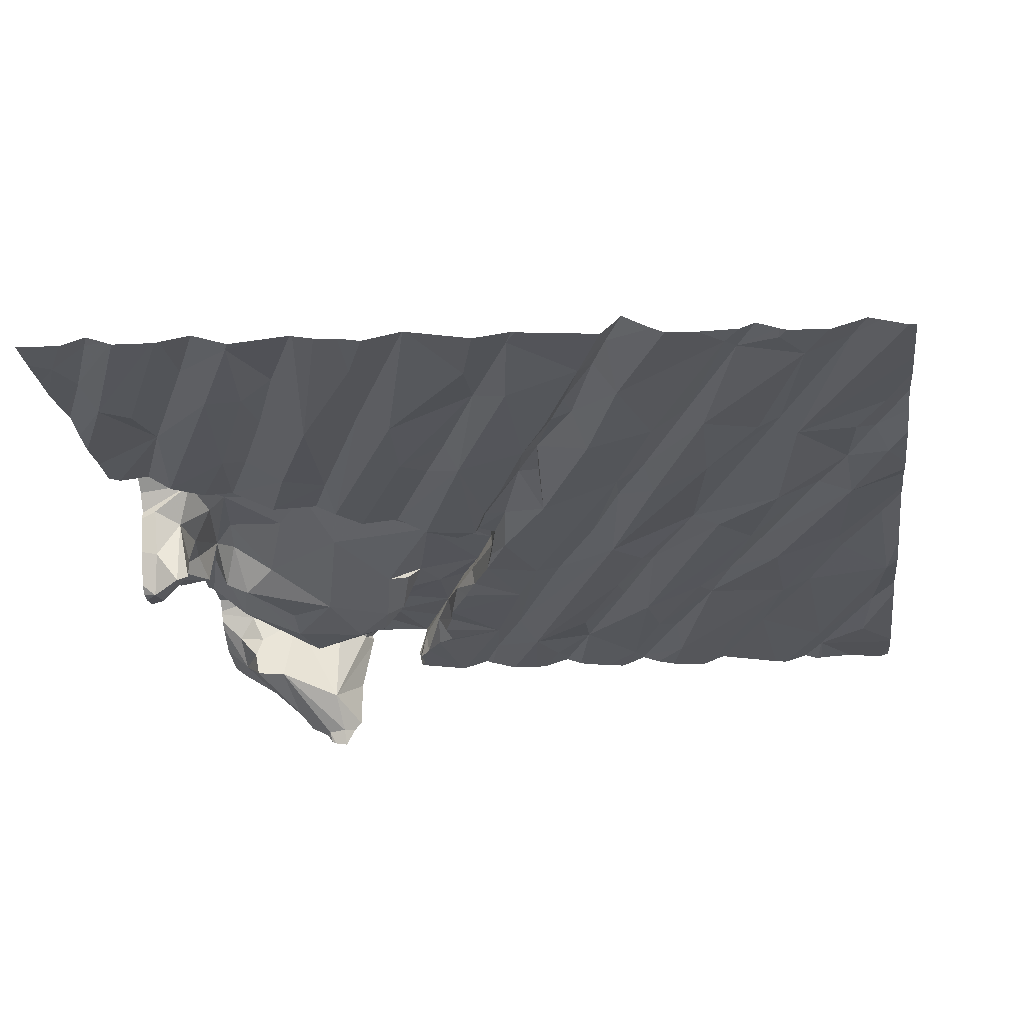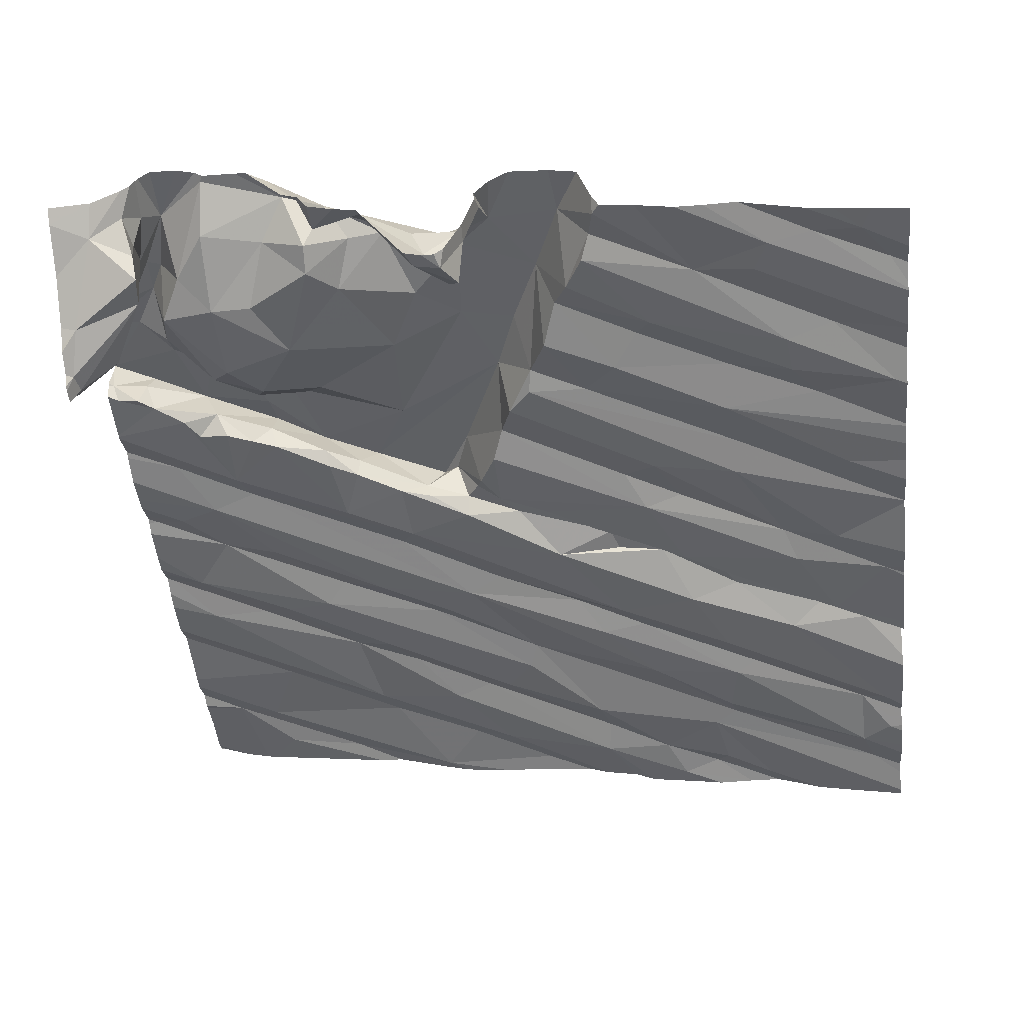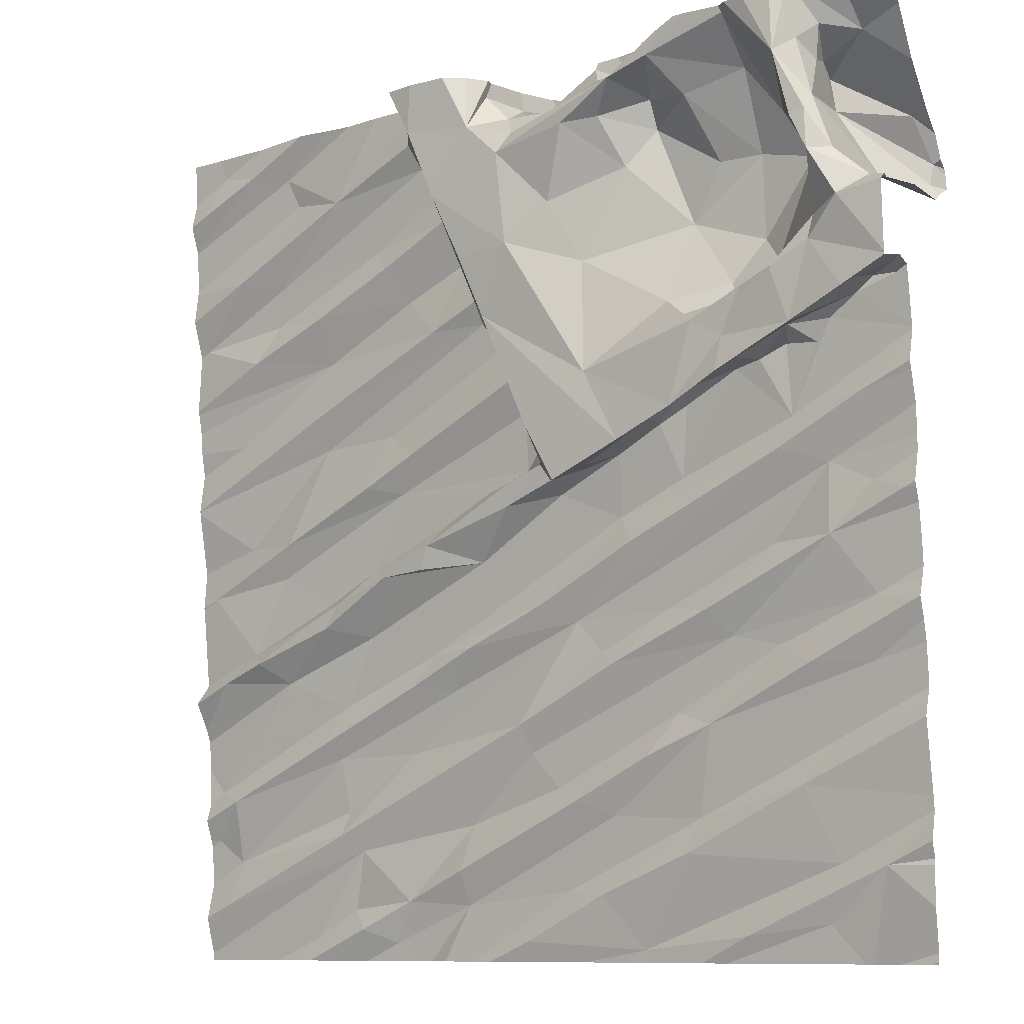
<metadata>
{"format":"obj","ext":"obj","renderer":"f3d","projection":"perspective","resolution":1024,"background":"white","views":[{"elev":-33.6,"azim":-82.4,"up":"+Z"},{"elev":-43.5,"azim":-173.5,"up":"+Z"},{"elev":-9.8,"azim":29.5,"up":"+Y"}]}
</metadata>
<code>
v -35.52 230.6 501.8
v -32.93 226.8 502
v -35.16 226.8 501.6
v -31.87 228.9 502.2
v -31.87 228.6 502.2
v -31.87 228.8 502.2
v -34.72 227.3 501.7
v -34.52 230.6 502
v -32.26 230.6 502.5
v -32.77 230.6 502.5
v -35.54 227.1 501.6
v -35.49 227.3 501.6
v -32.24 230.6 502.5
v -32.33 227 502.1
v -32.06 230.6 502.4
v -34.69 230.6 502
v -35 226.9 501.7
v -32.2 230.6 502.4
v -32.82 230.6 502.4
v -34.13 227.1 501.8
v -32.95 230.6 502.3
v -34.54 226.9 501.7
v -34.71 227 501.7
v -32.44 230.6 502.5
v -32.7 226.9 502
v -33.22 226.9 501.9
v -33.02 230.6 502.3
v -33.79 226.9 501.9
v -32.04 226.8 502.1
v -31.87 228.4 502.2
v -32.98 227.3 502
v -34.45 227.1 501.8
v -34.77 227 501.7
v -32.27 227.2 502.1
v -32.07 227.2 502.1
v -33.4 227.1 501.9
v -33.59 227.1 501.9
v -34 226.8 501.8
v -33.32 226.8 501.9
v -33.2 226.8 501.9
v -33.3 226.8 501.9
v -31.87 228.3 502.2
v -35.62 227.4 501.6
v -34.94 227.8 501.7
v -35.48 227.5 501.7
v -35.6 227.6 501.6
v -31.87 228.3 502.2
v -33.15 227.7 502
v -32.84 227.8 502.1
v -32.92 227.4 502
v -32.09 228 502.2
v -32.42 227.5 502.1
v -33.34 227.4 501.9
v -34.85 227.7 501.7
v -34.8 227.5 501.7
v -34.43 227.7 501.8
v -34.83 227.4 501.7
v -34.11 227.4 501.8
v -33.8 227.8 501.9
v -34.15 227.2 501.8
v -33.76 227.7 501.9
v -33.63 227.5 501.9
v -32.25 227.7 502.1
v -33.52 227.5 502
v -33.01 227.8 502
v -34.81 228 501.7
v -34.1 226.8 501.8
v -31.9 228.2 502.2
v -33.52 226.8 501.9
v -31.87 227.9 502.2
v -31.87 228.1 502.2
v -31.87 227.8 502.2
v -35.5 228.1 501.7
v -35.15 228.1 501.7
v -31.87 228.2 502.2
v -35.28 228.2 501.8
v -35.36 228.2 501.7
v -35.59 228.5 501.7
v -35.17 228.6 501.7
v -32.52 228.1 502.1
v -32.37 228 502.2
v -32.07 228.2 502.2
v -32.74 228.1 502.1
v -34.65 228.3 501.8
v -34.29 228.2 501.8
v -34.06 228.2 501.9
v -34.18 228 501.8
v -34.38 228 501.8
v -34.87 228.3 501.8
v -34.97 228.3 501.8
v -34 228.5 501.9
v -34.51 228.5 501.9
v -32.84 228.2 502.1
v -33.31 228 502
v -33.05 228.3 502
v -33.38 228.1 502
v -33.51 228.2 501.9
v -33.67 228.3 502
v -33.27 228.7 502
v -32.25 228.5 502.2
v -32.15 226.8 502.1
v -31.87 228 502.2
v -34.26 228.6 502
v -34.3 228.5 501.9
v -34.8 228.4 501.8
v -34.62 228.6 501.8
v -34.89 228.4 501.8
v -32.26 228.8 502.2
v -32.52 228.5 502.1
v -33.2 228.6 502.1
v -35.49 226.8 501.6
v -31.87 226.8 502.2
v -31.92 228.6 502.3
v -32.27 230.6 502.5
v -31.94 226.8 502.1
v -31.87 227.8 502.2
v -31.87 227.4 502.2
v -35.11 228.7 501.8
v -35.36 228.7 501.7
v -31.87 227.5 502.2
v -35.42 229.2 501.7
v -32.11 229 502.2
v -32.41 229 502.2
v -34.45 228.9 501.8
v -34.62 228.9 501.9
v -34.19 228.7 501.9
v -33.97 228.8 501.9
v -34.89 229.1 501.8
v -34.51 229.2 501.9
v -34.36 229.1 501.9
v -32.07 228.7 502.2
v -32.47 228.9 502.2
v -32.95 228.8 502.1
v -33.04 229 502.1
v -32.66 229.2 502.2
v -33.63 228.9 502.1
v -33.52 228.9 502.2
v -33.39 228.9 502
v -33.57 228.8 502.1
v -33.37 228.9 502.1
v -33.12 228.9 502.3
v -33.44 228.8 502.3
v -33.59 229.1 502.3
v -33.25 228.9 502.1
v -33.66 229 502
v -33.56 228.8 502
v -33.74 228.9 502
v -33.79 228.9 502
v -33.82 228.8 502
v -33.74 229.2 502
v -33.05 229 502.2
v -32.57 230.6 502.5
v -35.68 226.8 501.5
v -31.92 229.5 502.3
v -35.03 226.8 501.7
v -31.87 227.3 502.2
v -31.87 227.4 502.2
v -31.87 227.2 502.2
v -32.3 229.3 502.5
v -32.37 229.3 502.3
v -32.64 229.1 502.4
v -32.38 229.5 502.5
v -32.62 229.3 502.4
v -32.89 229.1 502.2
v -32.86 229 502.4
v -32.64 229.2 502.3
v -34.86 229.5 501.8
v -32.91 229.1 502.1
v -32.55 229.2 502.2
v -32.43 229.3 502.2
v -32.29 229.3 502.2
v -34.93 229.3 501.9
v -32.22 229.3 502.2
v -32.75 229.4 502.4
v -33.95 229.6 502
v -34.22 229.6 502
v -32.06 229.4 502.5
v -32.04 229.5 502.4
v -33.79 229.3 502
v -33.8 229.5 502.3
v -33.29 229.2 502.3
v -33.85 229.5 502
v -32.09 229.4 502.3
v -32.93 229.5 502.2
v -34.61 226.8 501.7
v -34.89 226.8 501.7
v -32.72 230.6 502.5
v -31.89 229.5 502.4
v -34.72 226.8 501.7
v -31.87 227.2 502.2
v -32.02 229.5 502.3
v -32.83 229.4 502.3
v -32.28 230 502.2
v -32.2 229.7 502.4
v -32.43 229.6 502.2
v -35.63 229.7 501.7
v -35.36 230 501.9
v -35.29 229.6 501.8
v -32.62 229.5 502.2
v -32.66 229.6 502.2
v -32.2 229.6 502.5
v -32.53 229.7 502.1
v -35.15 229.9 501.8
v -35.17 229.8 501.8
v -32.06 229.8 502.5
v -31.95 229.8 502.5
v -32.17 230 502.5
v -32.52 229.5 502.4
v -34.05 229.9 502
v -33.97 229.7 502
v -34.37 229.8 501.9
v -34.55 230 501.9
v -34.89 229.7 501.9
v -32.85 229.8 502.1
v -34.04 230.1 502.3
v -33.33 229.7 502.2
v -33.66 229.8 502.3
v -33.47 230 502.3
v -33.91 229.8 502.3
v -33.13 230.1 502.2
v -34.41 226.8 501.7
v -31.9 230 501.9
v -34.26 226.8 501.8
v -31.94 230.2 502
v -34.35 226.8 501.7
v -32.81 226.8 502
v -32.45 226.8 502
v -32.19 226.8 502.1
v -35.26 226.8 501.6
v -31.89 226.8 502.2
v -32.07 230 502
v -31.91 229.9 501.9
v -31.87 226.8 502.2
v -31.87 227 502.2
v -35.61 230.6 501.8
v -32.38 230.2 502.3
v -32.09 230 502.5
v -32.19 230.1 502.5
v -32.18 230.2 502.5
v -32.25 230.1 502.5
v -31.87 226.9 502.2
v -35.08 230.5 501.9
v -35.02 230.3 501.9
v -32.23 230.2 502.1
v -32.52 230.1 502.2
v -32.71 230.1 502.2
v -35.61 230.4 501.8
v -34.27 230.3 502
v -34.18 230.2 502
v -34.12 230.1 502
v -34.48 229.9 502
v -34.76 230.3 502
v -33 230.3 502.2
v -32.8 230.3 502.3
v -33.7 230.2 502.3
v -33.35 230.3 502.4
v -33.2 230.3 502.3
v -32.04 230.5 502.3
v -35.4 226.8 501.6
v -32.53 230.4 502.3
v -35.28 230.5 501.9
v -35.48 230.5 501.8
v -32.24 230.4 502.5
v -32.18 230.5 502.4
v -32.21 230.4 502.3
v -32.25 230.4 502.1
v -32.23 230.4 502.2
v -32.31 230.4 502.6
v -32.56 230.6 502.5
v -33.01 230.4 502.2
v -32.91 230.5 502.5
v -34.31 230.5 502.1
v -34.34 230.6 502
v -34.17 230.4 502.3
v -33.11 230.4 502.4
v -33.23 230.5 502.3
v -33.77 230.6 502
v -33.74 230.4 501.8
v -33.74 230.5 502.1
v -33.86 230.4 502.3
v -33.69 230.4 501.9
v -33.57 230.4 502
v -33.51 230.4 502.2
v -33.84 230.6 502.2
v -33.64 230.3 502.3
v -33.67 230.6 501.8
v -33.56 230.6 501.8
v -33.07 230.5 502.2
v -33.01 230.6 502.3
v -33.3 230.6 502.1
v -32.86 230.6 502.5
v -32.32 230.6 502.6
v -35.68 226.8 501.5
v -35.68 227 501.6
v -35.68 227.2 501.5
v -35.68 227 501.6
v -35.68 227 501.6
v -35.68 227.4 501.6
v -35.68 227.3 501.6
v -35.68 227.2 501.5
v -35.68 227.5 501.6
v -35.68 227.7 501.6
v -35.68 227.5 501.6
v -35.68 227.8 501.6
v -35.68 227.9 501.6
v -35.68 228 501.7
v -35.68 228.2 501.6
v -35.68 228.5 501.7
v -35.68 228.1 501.7
v -35.68 228.1 501.6
v -35.68 228.5 501.7
v -35.68 228.5 501.7
v -35.68 228.6 501.7
v -35.68 228.9 501.7
v -35.68 228.9 501.7
v -35.68 229.1 501.7
v -35.68 228.9 501.7
v -35.68 229.3 501.7
v -35.68 229.2 501.7
v -35.68 228.9 501.7
v -35.68 229.5 501.7
v -35.68 229.7 501.7
v -35.68 229.9 501.8
v -35.68 230 501.8
v -35.68 229.7 501.7
v -35.68 229.4 501.7
v -35.68 229.4 501.7
v -35.68 230 501.8
v -35.68 230 501.8
v -35.68 230.3 501.8
v -35.68 230.2 501.8
v -35.68 230.2 501.8
v -35.68 230.2 501.8
v -35.68 230.6 501.8
v -35.68 230.3 501.8
v -35.68 230.4 501.8
v -31.87 228.6 502.3
v -31.87 228.7 502.3
v -31.87 228.7 502.3
v -31.87 228.8 502.2
v -31.87 229.1 502.3
v -31.87 229.1 502.3
v -31.87 229 502.2
v -31.87 229.2 502.3
v -31.87 229.3 502.3
v -31.87 229.3 502.3
v -31.87 229.3 502.3
v -31.87 229.5 502.4
v -31.87 229.5 502.5
v -31.87 229.5 502.3
v -31.87 229.5 502.4
v -31.87 229.3 502.3
v -31.87 229.8 502.5
v -31.87 229.8 502.6
v -31.87 229.5 502.5
v -31.87 229.5 502.5
v -31.87 229.5 502.5
v -31.87 230 501.9
v -31.87 230 501.8
v -31.87 230.2 501.9
v -31.87 230.1 501.9
v -31.87 230.2 502
v -31.87 229.8 502.5
v -31.87 229.9 502.2
v -31.87 230 501.8
v -31.87 229.9 501.8
v -31.87 229.9 501.9
v -31.87 229.8 502.5
v -31.87 229.9 501.9
v -31.87 230.6 502.3
v -31.87 230.4 502.2
v -32.53 230.6 502.5
v -34.96 230.6 502
v -35.03 230.6 501.9
v -35.24 230.6 501.9
v -34.82 230.6 502
v -34.34 230.6 502.1
v -34.37 230.6 502
v -35.36 230.6 501.9
v -34.37 230.6 502
v -34.15 230.6 502.3
v -34.28 230.6 502.3
v -33.07 230.6 502.2
v -33.19 230.6 502.2
v -33.6 230.6 501.8
v -33.52 230.6 501.8
v -33.65 230.6 501.8
v -33.69 230.6 501.8
v -33.43 230.6 501.9
v -33.77 230.6 502
v -33.82 230.6 502.1
v -33.3 230.6 502.1
v -33.82 230.6 502.2
v -33.98 230.6 502.3
v -33.89 230.6 502.3
v -35.68 230.6 501.8
v -31.98 230.6 502.4
v -31.87 230.6 502.4
f 391 284 390
f 111 293 153
f 294 12 295
f 374 261 373
f 373 261 242
f 390 277 388
f 17 7 259
f 372 268 24
f 22 23 186
f 155 17 3
f 187 271 152
f 226 25 2
f 152 269 268
f 26 28 38
f 114 268 9
f 2 26 40
f 225 22 221
f 32 23 22
f 23 33 17
f 26 25 34
f 25 14 35
f 26 36 28
f 38 37 67
f 29 35 101
f 35 14 228
f 389 287 290
f 388 286 387
f 347 183 346
f 12 43 299
f 293 11 297
f 45 44 46
f 298 45 303
f 31 26 34
f 52 31 34
f 49 50 51
f 31 52 50
f 53 50 49
f 346 173 345
f 45 43 12
f 54 45 12
f 45 46 301
f 57 56 55
f 7 32 58
f 59 7 58
f 32 60 58
f 20 60 32
f 12 11 57
f 12 55 54
f 22 20 32
f 23 32 33
f 57 55 12
f 54 44 45
f 57 7 59
f 7 33 32
f 7 57 11
f 7 17 33
f 49 48 53
f 52 63 50
f 35 34 25
f 63 51 50
f 20 37 53
f 62 60 64
f 48 65 62
f 53 37 50
f 36 50 37
f 60 62 58
f 37 20 223
f 61 59 58
f 387 286 385
f 120 34 117
f 34 35 157
f 53 64 20
f 31 36 26
f 60 20 64
f 36 37 28
f 62 64 48
f 53 48 64
f 36 31 50
f 62 61 58
f 44 66 46
f 59 56 57
f 54 55 56
f 102 63 70
f 386 287 389
f 68 51 71
f 304 73 305
f 345 123 344
f 307 78 308
f 74 76 73
f 73 76 77
f 302 74 304
f 309 77 310
f 80 49 81
f 49 51 81
f 385 286 287
f 91 84 85
f 85 84 66
f 88 87 86
f 56 87 54
f 88 85 44
f 89 90 76
f 66 74 46
f 74 66 84
f 87 88 54
f 44 54 88
f 74 84 89
f 76 74 89
f 77 76 90
f 66 44 85
f 49 65 48
f 94 93 95
f 81 82 80
f 83 80 82
f 97 98 86
f 82 81 68
f 94 95 96
f 87 56 97
f 94 96 59
f 98 99 85
f 97 96 95
f 61 62 83
f 56 59 97
f 86 98 85
f 87 97 86
f 63 52 116
f 51 68 81
f 83 100 93
f 49 80 65
f 94 83 93
f 59 61 94
f 94 61 83
f 85 88 86
f 97 59 96
f 62 65 83
f 65 80 83
f 82 68 75
f 344 122 342
f 384 288 383
f 77 79 78
f 104 103 92
f 84 91 92
f 91 104 92
f 106 105 92
f 92 105 89
f 89 105 90
f 107 90 105
f 105 106 107
f 89 84 92
f 90 107 77
f 107 79 77
f 109 108 95
f 100 109 93
f 95 93 109
f 100 83 82
f 98 97 110
f 99 98 110
f 91 85 99
f 100 82 30
f 383 288 27
f 382 274 381
f 78 79 118
f 118 119 78
f 311 119 313
f 343 108 4
f 381 274 280
f 124 106 126
f 103 104 91
f 127 126 103
f 92 103 106
f 119 118 128
f 125 129 118
f 106 124 79
f 124 130 125
f 103 126 106
f 118 124 125
f 131 108 100
f 118 79 124
f 106 79 107
f 95 108 97
f 97 108 132
f 122 123 132
f 135 133 123
f 139 138 140
f 108 109 100
f 132 123 133
f 131 113 339
f 142 141 143
f 143 137 142
f 136 139 137
f 141 142 140
f 132 110 97
f 137 139 140
f 145 136 137
f 134 144 133
f 147 148 136
f 138 146 144
f 149 148 103
f 133 99 132
f 124 126 127
f 146 149 91
f 99 146 91
f 127 148 147
f 91 149 103
f 140 138 144
f 99 133 144
f 99 110 132
f 146 99 144
f 127 147 124
f 145 150 147
f 149 139 136
f 146 138 139
f 136 145 147
f 148 149 136
f 127 103 148
f 6 131 340
f 100 113 131
f 113 100 5
f 132 108 122
f 140 142 137
f 151 141 140
f 144 134 140
f 146 139 149
f 380 273 378
f 341 108 343
f 160 159 161
f 159 162 163
f 165 164 166
f 172 121 315
f 121 167 318
f 342 122 341
f 134 168 164
f 170 169 123
f 123 171 170
f 169 170 160
f 161 165 166
f 160 171 173
f 164 135 166
f 160 161 166
f 164 165 151
f 160 166 169
f 174 165 163
f 159 163 161
f 172 128 175
f 175 176 172
f 130 129 125
f 167 121 172
f 314 128 320
f 129 128 118
f 129 175 128
f 128 172 317
f 135 168 133
f 168 134 133
f 135 164 168
f 177 159 178
f 169 135 123
f 160 170 171
f 135 169 166
f 173 123 345
f 173 171 123
f 123 122 344
f 180 179 143
f 179 150 145
f 165 174 181
f 134 151 140
f 151 134 164
f 147 150 124
f 130 124 179
f 175 129 182
f 150 179 124
f 129 130 182
f 183 173 346
f 165 161 163
f 184 181 174
f 181 180 141
f 143 141 180
f 145 143 179
f 143 145 137
f 179 182 130
f 181 141 165
f 141 151 165
f 188 154 350
f 379 262 375
f 178 183 191
f 174 192 184
f 341 122 108
f 378 273 377
f 196 197 323
f 167 198 326
f 377 273 274
f 198 196 321
f 200 199 195
f 192 199 200
f 195 202 200
f 154 183 347
f 204 203 196
f 198 204 196
f 340 131 339
f 353 205 354
f 207 194 205
f 194 201 205
f 205 201 355
f 208 162 195
f 177 188 349
f 177 178 188
f 178 191 188
f 199 192 174
f 208 199 174
f 174 163 208
f 193 195 194
f 154 188 191
f 183 178 159
f 177 201 159
f 201 162 159
f 208 163 162
f 154 191 183
f 160 173 183
f 194 195 162
f 355 177 357
f 210 209 176
f 211 176 209
f 175 210 176
f 212 204 213
f 167 172 176
f 211 167 176
f 213 204 198
f 167 211 213
f 167 213 198
f 200 202 214
f 184 200 214
f 184 192 200
f 195 199 208
f 182 179 180
f 209 210 215
f 218 217 216
f 180 210 182
f 210 175 182
f 183 159 160
f 201 194 162
f 217 181 216
f 217 219 180
f 180 181 217
f 180 219 210
f 214 216 184
f 181 184 216
f 376 242 16
f 224 222 358
f 375 262 374
f 112 233 230
f 365 232 366
f 238 237 239
f 115 233 29
f 207 240 193
f 196 203 197
f 328 242 329
f 232 222 244
f 202 195 193
f 292 268 114
f 367 231 369
f 245 246 214
f 222 224 244
f 324 243 328
f 207 193 194
f 237 238 207
f 206 237 207
f 207 205 206
f 363 206 368
f 231 237 206
f 236 193 240
f 239 237 231
f 207 238 240
f 212 248 203
f 250 249 212
f 249 250 215
f 212 251 250
f 211 209 250
f 252 203 248
f 252 243 197
f 251 211 250
f 249 248 212
f 197 203 252
f 203 204 212
f 212 213 251
f 251 213 211
f 231 232 244
f 193 236 245
f 253 246 254
f 214 246 253
f 214 202 245
f 219 215 210
f 216 220 218
f 250 209 215
f 218 255 217
f 231 244 239
f 245 202 193
f 215 217 255
f 257 256 220
f 219 217 215
f 214 220 216
f 214 253 220
f 220 256 218
f 258 224 362
f 254 246 245
f 245 260 254
f 242 261 332
f 339 113 338
f 111 7 293
f 335 262 336
f 261 247 331
f 264 263 265
f 267 264 265
f 236 260 245
f 235 262 1
f 258 266 224
f 261 262 247
f 338 113 337
f 269 260 236
f 239 265 263
f 238 239 268
f 268 240 238
f 270 253 254
f 267 265 244
f 239 244 265
f 271 254 260
f 268 239 263
f 268 236 240
f 272 248 249
f 243 252 242
f 215 274 249
f 274 272 249
f 252 272 273
f 252 248 272
f 242 252 8
f 271 270 254
f 267 266 258
f 244 266 267
f 288 276 275
f 220 253 257
f 278 277 279
f 274 215 280
f 283 282 279
f 218 256 255
f 285 255 275
f 281 287 278
f 281 278 279
f 266 244 224
f 275 283 285
f 275 257 270
f 215 255 280
f 280 255 285
f 271 275 270
f 283 275 276
f 256 257 275
f 255 256 275
f 279 282 281
f 287 281 282
f 279 284 280
f 253 270 257
f 290 283 276
f 280 285 279
f 282 283 290
f 279 285 283
f 289 288 275
f 15 370 397
f 263 264 13
f 260 269 271
f 289 291 19
f 268 263 9
f 268 269 236
f 13 258 18
f 271 269 152
f 10 271 187
f 152 268 372
f 271 291 275
f 289 275 291
f 273 272 274
f 262 261 374
f 373 242 376
f 8 273 380
f 377 274 382
f 264 267 258
f 277 284 279
f 288 289 27
f 290 276 288
f 286 278 287
f 385 287 386
f 284 277 390
f 290 288 384
f 278 286 277
f 280 284 391
f 381 280 394
f 277 286 388
f 282 290 287
f 389 290 392
f 24 268 292
f 337 113 5
f 293 7 11
f 294 11 12
f 101 35 228
f 6 108 131
f 295 12 300
f 296 11 294
f 297 11 296
f 67 37 223
f 4 108 6
f 298 43 45
f 299 43 298
f 27 289 21
f 300 12 299
f 5 100 30
f 301 46 302
f 30 82 42
f 10 291 271
f 302 46 74
f 69 26 38
f 303 45 301
f 304 74 73
f 42 82 47
f 47 82 75
f 305 73 306
f 38 28 37
f 306 73 309
f 307 77 78
f 75 68 71
f 308 78 312
f 39 26 69
f 309 73 77
f 71 51 102
f 310 77 307
f 72 63 116
f 311 78 119
f 312 78 311
f 70 63 72
f 313 119 314
f 41 26 39
f 314 119 128
f 315 121 316
f 21 289 19
f 102 51 63
f 316 121 319
f 317 172 315
f 117 34 157
f 19 291 10
f 318 167 327
f 319 121 318
f 40 26 41
f 116 52 120
f 320 128 317
f 321 196 322
f 120 52 34
f 29 241 35
f 322 196 325
f 323 197 324
f 157 35 156
f 324 197 243
f 325 196 323
f 2 25 26
f 156 35 158
f 326 198 321
f 327 167 326
f 328 243 242
f 158 35 190
f 3 17 229
f 329 242 333
f 190 35 234
f 330 247 335
f 331 247 330
f 18 258 15
f 234 35 241
f 332 261 331
f 333 242 332
f 233 241 29
f 189 22 186
f 335 247 262
f 155 23 17
f 9 263 13
f 336 262 334
f 348 188 351
f 349 188 348
f 13 264 258
f 350 154 352
f 351 188 350
f 186 23 155
f 185 22 189
f 352 154 347
f 353 206 205
f 15 258 370
f 354 205 356
f 221 22 185
f 355 201 177
f 356 205 355
f 225 20 22
f 357 177 349
f 358 222 359
f 16 242 8
f 223 20 225
f 359 222 365
f 360 224 361
f 8 252 273
f 229 17 259
f 361 224 358
f 362 224 360
f 228 14 227
f 363 231 206
f 364 231 363
f 226 14 25
f 1 262 379
f 365 222 232
f 366 232 367
f 227 14 226
f 367 232 231
f 368 206 353
f 235 334 262
f 369 231 364
f 259 7 111
f 370 258 371
f 230 233 115
f 371 258 362
f 392 290 384
f 393 280 391
f 394 280 395
f 395 280 393
f 396 334 235
f 397 370 398

</code>
